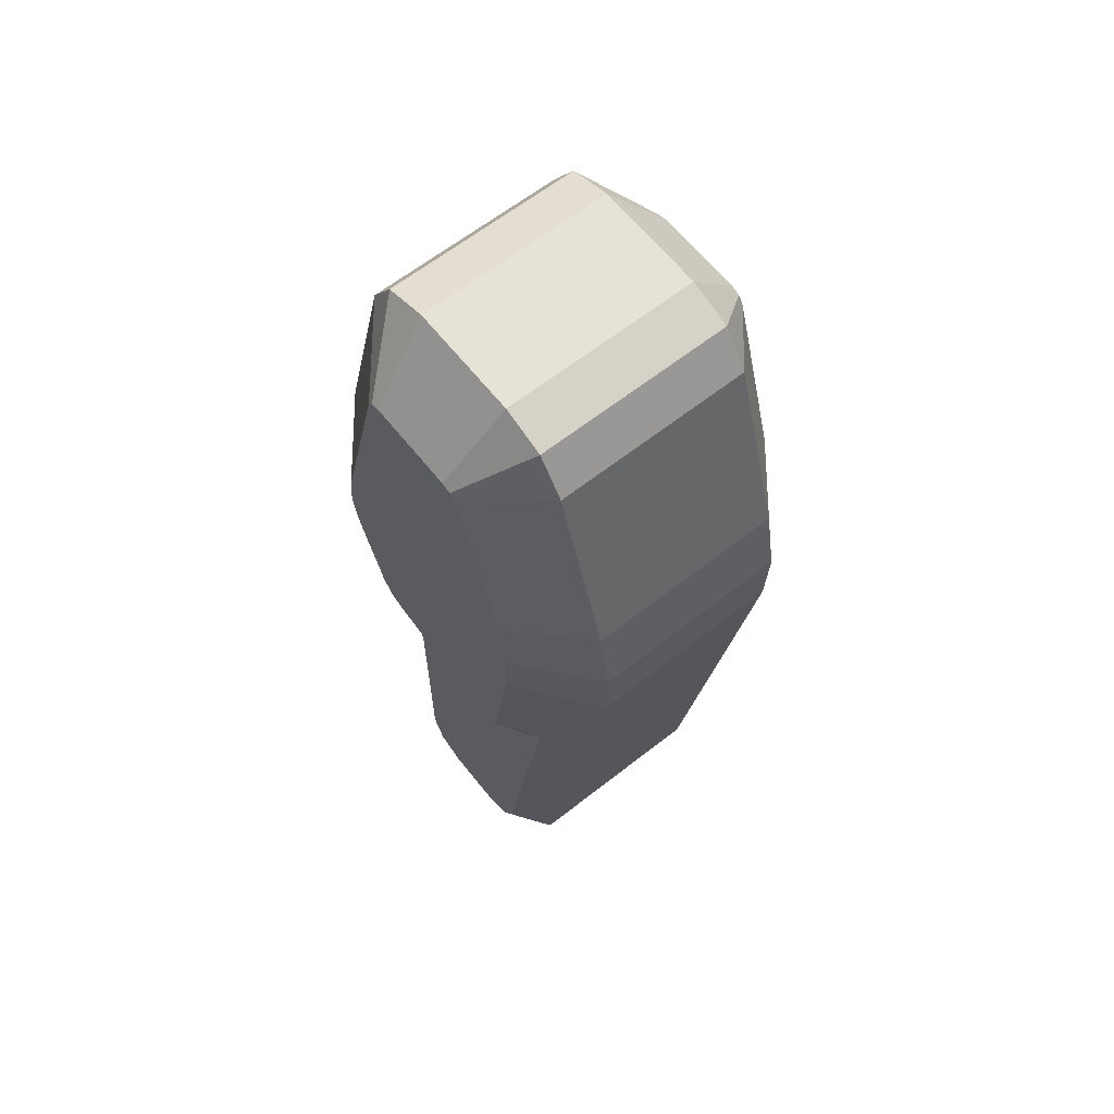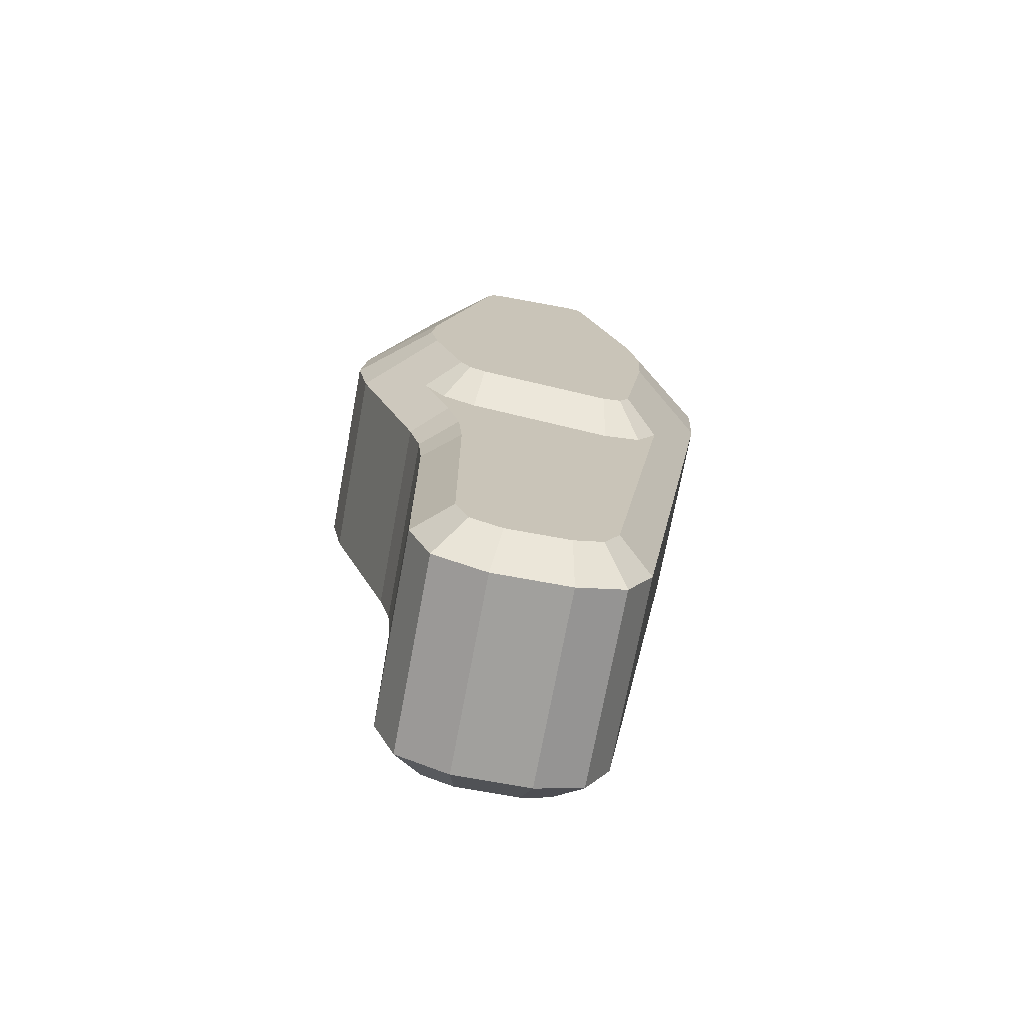
<metadata>
{"format":"obj","ext":"obj","renderer":"f3d","projection":"perspective","resolution":1024,"background":"white","views":[{"elev":63.5,"azim":51.6,"up":"+Z"},{"elev":-71.7,"azim":-10.5,"up":"+Z"}]}
</metadata>
<code>
v 0.0689 0.053 -0.1754
v 0.07223 0.053 -0.1701
v 0.009785 0.053 -0.1603
v 0.01325 0.053 -0.1652
v 0.01868 0.053 -0.1679
v 0.06277 0.053 -0.1767
v 0.07694 0.053 -0.0864
v 0.05948 0.053 -0.0313
v 0.05751 0.053 -0.02855
v 0.05429 0.053 -0.0275
v 0.02407 0.053 -0.0275
v 0.0208 0.053 -0.02861
v 0.01888 0.053 -0.03149
v -0.001588 0.053 -0.1079
v -0.002942 0.053 -0.1204
v -0.000419 0.053 -0.1328
v 0.07969 0.053 -0.1238
v 0.08051 0.053 -0.1049
v 0.04904 0.043 -0.3126
v 0.02825 0.043 -0.3126
v -0.001826 0.043 -0.1649
v 0.005387 0.043 -0.1752
v 0.07708 0.043 -0.1878
v 0.08375 0.043 -0.1772
v 0.06482 0.043 -0.1903
v 0.01671 0.043 -0.1807
v 0.00767 0.043 -0.1905
v 0.01185 0.043 -0.2058
v 0.01326 0.043 -0.2216
v 0.01326 0.043 -0.2977
v 0.01765 0.043 -0.3083
v 0.05884 0.043 -0.309
v 0.06396 0.043 -0.2999
v 0.0689 0.053 -0.1754
v 0.07223 0.053 -0.1701
v 0.07708 0.043 -0.1878
v 0.08375 0.043 -0.1772
v 0.009785 0.053 -0.1603
v 0.01325 0.053 -0.1652
v -0.001826 0.043 -0.1649
v 0.005387 0.043 -0.1752
v 0.01325 0.053 -0.1652
v 0.01868 0.053 -0.1679
v 0.005387 0.043 -0.1752
v 0.01671 0.043 -0.1807
v 0.01868 0.053 -0.1679
v 0.06277 0.053 -0.1767
v 0.01671 0.043 -0.1807
v 0.06482 0.043 -0.1903
v 0.06277 0.053 -0.1767
v 0.0689 0.053 -0.1754
v 0.06482 0.043 -0.1903
v 0.07708 0.043 -0.1878
v 0.07694 0.053 -0.0864
v 0.05948 0.053 -0.0313
v 0.1012 0.033 -0.08024
v 0.08211 0.033 -0.01995
v 0.05948 0.053 -0.0313
v 0.05751 0.053 -0.02855
v 0.08211 0.033 -0.01995
v 0.07305 0.033 -0.007329
v 0.05751 0.053 -0.02855
v 0.05429 0.053 -0.0275
v 0.07305 0.033 -0.007329
v 0.05828 0.033 -0.0025
v 0.05429 0.053 -0.0275
v 0.02407 0.053 -0.0275
v 0.05828 0.033 -0.0025
v 0.01995 0.033 -0.0025
v 0.02407 0.053 -0.0275
v 0.0208 0.053 -0.02861
v 0.01995 0.033 -0.0025
v 0.004726 0.033 -0.007666
v 0.0208 0.053 -0.02861
v 0.01888 0.053 -0.03149
v 0.004726 0.033 -0.007666
v -0.004203 0.033 -0.02103
v 0.01888 0.053 -0.03149
v -0.001588 0.053 -0.1079
v -0.004203 0.033 -0.02103
v -0.02624 0.033 -0.1033
v -0.001588 0.053 -0.1079
v -0.002942 0.053 -0.1204
v -0.02624 0.033 -0.1033
v -0.02822 0.033 -0.1216
v -0.002942 0.053 -0.1204
v -0.000419 0.053 -0.1328
v -0.02822 0.033 -0.1216
v -0.02453 0.033 -0.1397
v -0.000419 0.053 -0.1328
v -0.02453 0.033 -0.1397
v -0.004242 0.033 -0.1943
v -0.001826 0.043 -0.1649
v 0.009785 0.053 -0.1603
v 0.00767 0.043 -0.1905
v 0.00767 0.043 -0.1905
v -0.004242 0.033 -0.1943
v -0.000499 0.033 -0.208
v 0.01185 0.043 -0.2058
v 0.01185 0.043 -0.2058
v -0.000499 0.033 -0.208
v 0.000762 0.033 -0.2222
v 0.01326 0.043 -0.2216
v 0.01326 0.043 -0.2216
v 0.000762 0.033 -0.2222
v 0.000762 0.033 -0.3001
v 0.01326 0.043 -0.2977
v 0.01326 0.043 -0.2977
v 0.000762 0.033 -0.3001
v 0.008085 0.033 -0.3178
v 0.01765 0.043 -0.3083
v 0.01765 0.043 -0.3083
v 0.008085 0.033 -0.3178
v 0.02576 0.033 -0.3251
v 0.02825 0.043 -0.3126
v 0.02825 0.043 -0.3126
v 0.02576 0.033 -0.3251
v 0.05126 0.033 -0.3251
v 0.04904 0.043 -0.3126
v 0.05884 0.043 -0.309
v 0.05126 0.033 -0.3251
v 0.06747 0.033 -0.3192
v 0.04904 0.043 -0.3126
v 0.06396 0.043 -0.2999
v 0.06747 0.033 -0.3192
v 0.07594 0.033 -0.3041
v 0.05884 0.043 -0.309
v 0.07969 0.053 -0.1238
v 0.07594 0.033 -0.3041
v 0.1046 0.033 -0.1264
v 0.07223 0.053 -0.1701
v 0.08375 0.043 -0.1772
v 0.06396 0.043 -0.2999
v 0.07969 0.053 -0.1238
v 0.08051 0.053 -0.1049
v 0.1046 0.033 -0.1264
v 0.1056 0.033 -0.1031
v 0.08051 0.053 -0.1049
v 0.07694 0.053 -0.0864
v 0.1056 0.033 -0.1031
v 0.1012 0.033 -0.08024
v 0.0689 -0.053 -0.1754
v 0.07223 -0.053 -0.1701
v 0.009785 -0.053 -0.1603
v 0.01325 -0.053 -0.1652
v 0.01868 -0.053 -0.1679
v 0.06277 -0.053 -0.1767
v 0.07694 -0.053 -0.0864
v 0.05948 -0.053 -0.0313
v 0.05751 -0.053 -0.02855
v 0.05429 -0.053 -0.0275
v 0.02407 -0.053 -0.0275
v 0.0208 -0.053 -0.02861
v 0.01888 -0.053 -0.03149
v -0.001588 -0.053 -0.1079
v -0.002942 -0.053 -0.1204
v -0.000419 -0.053 -0.1328
v 0.07969 -0.053 -0.1238
v 0.08051 -0.053 -0.1049
v 0.04904 -0.043 -0.3126
v 0.02825 -0.043 -0.3126
v -0.001826 -0.043 -0.1649
v 0.005387 -0.043 -0.1752
v 0.07708 -0.043 -0.1878
v 0.08375 -0.043 -0.1772
v 0.06482 -0.043 -0.1903
v 0.01671 -0.043 -0.1807
v 0.00767 -0.043 -0.1905
v 0.01185 -0.043 -0.2058
v 0.01326 -0.043 -0.2216
v 0.01326 -0.043 -0.2977
v 0.01765 -0.043 -0.3083
v 0.05884 -0.043 -0.309
v 0.06396 -0.043 -0.2999
v 0.0689 -0.053 -0.1754
v 0.07223 -0.053 -0.1701
v 0.07708 -0.043 -0.1878
v 0.08375 -0.043 -0.1772
v 0.009785 -0.053 -0.1603
v 0.01325 -0.053 -0.1652
v -0.001826 -0.043 -0.1649
v 0.005387 -0.043 -0.1752
v 0.01325 -0.053 -0.1652
v 0.01868 -0.053 -0.1679
v 0.005387 -0.043 -0.1752
v 0.01671 -0.043 -0.1807
v 0.01868 -0.053 -0.1679
v 0.06277 -0.053 -0.1767
v 0.01671 -0.043 -0.1807
v 0.06482 -0.043 -0.1903
v 0.06277 -0.053 -0.1767
v 0.0689 -0.053 -0.1754
v 0.06482 -0.043 -0.1903
v 0.07708 -0.043 -0.1878
v 0.07694 -0.053 -0.0864
v 0.05948 -0.053 -0.0313
v 0.1012 -0.033 -0.08024
v 0.08211 -0.033 -0.01995
v 0.05948 -0.053 -0.0313
v 0.05751 -0.053 -0.02855
v 0.08211 -0.033 -0.01995
v 0.07305 -0.033 -0.007329
v 0.05751 -0.053 -0.02855
v 0.05429 -0.053 -0.0275
v 0.07305 -0.033 -0.007329
v 0.05828 -0.033 -0.0025
v 0.05429 -0.053 -0.0275
v 0.02407 -0.053 -0.0275
v 0.05828 -0.033 -0.0025
v 0.01995 -0.033 -0.0025
v 0.02407 -0.053 -0.0275
v 0.0208 -0.053 -0.02861
v 0.01995 -0.033 -0.0025
v 0.004726 -0.033 -0.007666
v 0.0208 -0.053 -0.02861
v 0.01888 -0.053 -0.03149
v 0.004726 -0.033 -0.007666
v -0.004203 -0.033 -0.02103
v 0.01888 -0.053 -0.03149
v -0.001588 -0.053 -0.1079
v -0.004203 -0.033 -0.02103
v -0.02624 -0.033 -0.1033
v -0.001588 -0.053 -0.1079
v -0.002942 -0.053 -0.1204
v -0.02624 -0.033 -0.1033
v -0.02822 -0.033 -0.1216
v -0.002942 -0.053 -0.1204
v -0.000419 -0.053 -0.1328
v -0.02822 -0.033 -0.1216
v -0.02453 -0.033 -0.1397
v -0.000419 -0.053 -0.1328
v -0.02453 -0.033 -0.1397
v -0.004242 -0.033 -0.1943
v -0.001826 -0.043 -0.1649
v 0.009785 -0.053 -0.1603
v 0.00767 -0.043 -0.1905
v 0.00767 -0.043 -0.1905
v -0.004242 -0.033 -0.1943
v -0.000499 -0.033 -0.208
v 0.01185 -0.043 -0.2058
v 0.01185 -0.043 -0.2058
v -0.000499 -0.033 -0.208
v 0.000762 -0.033 -0.2222
v 0.01326 -0.043 -0.2216
v 0.01326 -0.043 -0.2216
v 0.000762 -0.033 -0.2222
v 0.000762 -0.033 -0.3001
v 0.01326 -0.043 -0.2977
v 0.01326 -0.043 -0.2977
v 0.000762 -0.033 -0.3001
v 0.008085 -0.033 -0.3178
v 0.01765 -0.043 -0.3083
v 0.01765 -0.043 -0.3083
v 0.008085 -0.033 -0.3178
v 0.02576 -0.033 -0.3251
v 0.02825 -0.043 -0.3126
v 0.02825 -0.043 -0.3126
v 0.02576 -0.033 -0.3251
v 0.05126 -0.033 -0.3251
v 0.04904 -0.043 -0.3126
v 0.05884 -0.043 -0.309
v 0.05126 -0.033 -0.3251
v 0.06747 -0.033 -0.3192
v 0.04904 -0.043 -0.3126
v 0.06396 -0.043 -0.2999
v 0.06747 -0.033 -0.3192
v 0.07594 -0.033 -0.3041
v 0.05884 -0.043 -0.309
v 0.07969 -0.053 -0.1238
v 0.07594 -0.033 -0.3041
v 0.1046 -0.033 -0.1264
v 0.07223 -0.053 -0.1701
v 0.08375 -0.043 -0.1772
v 0.06396 -0.043 -0.2999
v 0.07969 -0.053 -0.1238
v 0.08051 -0.053 -0.1049
v 0.1046 -0.033 -0.1264
v 0.1056 -0.033 -0.1031
v 0.08051 -0.053 -0.1049
v 0.07694 -0.053 -0.0864
v 0.1056 -0.033 -0.1031
v 0.1012 -0.033 -0.08024
v 0.08211 0.033 -0.01995
v 0.08211 -0.033 -0.01995
v 0.07305 0.033 -0.007329
v 0.07305 -0.033 -0.007329
v 0.07305 0.033 -0.007329
v 0.07305 -0.033 -0.007329
v 0.05828 0.033 -0.0025
v 0.05828 -0.033 -0.0025
v 0.05828 0.033 -0.0025
v 0.05828 -0.033 -0.0025
v 0.01995 0.033 -0.0025
v 0.01995 -0.033 -0.0025
v 0.01995 0.033 -0.0025
v 0.01995 -0.033 -0.0025
v 0.004726 0.033 -0.007666
v 0.004726 -0.033 -0.007666
v 0.004726 0.033 -0.007666
v 0.004726 -0.033 -0.007666
v -0.004203 0.033 -0.02103
v -0.004203 -0.033 -0.02103
v -0.004203 0.033 -0.02103
v -0.004203 -0.033 -0.02103
v -0.02624 0.033 -0.1033
v -0.02624 -0.033 -0.1033
v -0.02624 0.033 -0.1033
v -0.02624 -0.033 -0.1033
v -0.02822 0.033 -0.1216
v -0.02822 -0.033 -0.1216
v -0.02822 0.033 -0.1216
v -0.02822 -0.033 -0.1216
v -0.02453 0.033 -0.1397
v -0.02453 -0.033 -0.1397
v -0.02453 0.033 -0.1397
v -0.02453 -0.033 -0.1397
v -0.004242 0.033 -0.1943
v -0.004242 -0.033 -0.1943
v -0.004242 0.033 -0.1943
v -0.004242 -0.033 -0.1943
v -0.000499 0.033 -0.208
v -0.000499 -0.033 -0.208
v -0.000499 0.033 -0.208
v -0.000499 -0.033 -0.208
v 0.000762 0.033 -0.2222
v 0.000762 -0.033 -0.2222
v 0.000762 0.033 -0.2222
v 0.000762 -0.033 -0.2222
v 0.000762 0.033 -0.3001
v 0.000762 -0.033 -0.3001
v 0.000762 0.033 -0.3001
v 0.000762 -0.033 -0.3001
v 0.008085 0.033 -0.3178
v 0.008085 -0.033 -0.3178
v 0.008085 0.033 -0.3178
v 0.008085 -0.033 -0.3178
v 0.02576 0.033 -0.3251
v 0.02576 -0.033 -0.3251
v 0.02576 0.033 -0.3251
v 0.02576 -0.033 -0.3251
v 0.05126 0.033 -0.3251
v 0.05126 -0.033 -0.3251
v 0.05126 0.033 -0.3251
v 0.05126 -0.033 -0.3251
v 0.06747 0.033 -0.3192
v 0.06747 -0.033 -0.3192
v 0.06747 0.033 -0.3192
v 0.06747 -0.033 -0.3192
v 0.07594 0.033 -0.3041
v 0.07594 -0.033 -0.3041
v 0.07594 0.033 -0.3041
v 0.07594 -0.033 -0.3041
v 0.1046 0.033 -0.1264
v 0.1046 -0.033 -0.1264
v 0.1046 0.033 -0.1264
v 0.1046 -0.033 -0.1264
v 0.1056 0.033 -0.1031
v 0.1056 -0.033 -0.1031
v 0.1056 0.033 -0.1031
v 0.1056 -0.033 -0.1031
v 0.1012 0.033 -0.08024
v 0.1012 -0.033 -0.08024
v 0.1012 0.033 -0.08024
v 0.1012 -0.033 -0.08024
v 0.08211 0.033 -0.01995
v 0.08211 -0.033 -0.01995
v 0.0115 0.01125 -0.3375
v 0.0115 0.01949 -0.3458
v 0.0115 -0.01949 -0.3458
v 0.0115 -0.01125 -0.3375
v 0.0115 -0.01125 -0.3765
v 0.0115 -0.01949 -0.3683
v 0.0115 0.01949 -0.3683
v 0.0115 0.01125 -0.3765
v 0.0115 0 -0.3795
v 0.0115 -0.0225 -0.357
v 0.0115 0 -0.3345
v 0.0115 0.0225 -0.357
v 0.0685 -0.01949 -0.3458
v 0.0685 -0.01125 -0.3375
v 0.0685 -0.01125 -0.3765
v 0.0685 -0.01949 -0.3683
v 0.0685 0.01949 -0.3683
v 0.0685 0.01125 -0.3765
v 0.0685 0.01125 -0.3375
v 0.0685 0.01949 -0.3458
v 0.0685 0 -0.3795
v 0.0685 -0.0225 -0.357
v 0.0685 0 -0.3345
v 0.0685 0.0225 -0.357
v 0.0335 -0.01126 -0.307
v 0.02874 -0.0065 -0.307
v 0.02874 0.0065 -0.307
v 0.0335 0.01126 -0.307
v 0.0465 0.01126 -0.307
v 0.05126 0.0065 -0.307
v 0.05126 -0.0065 -0.307
v 0.0465 -0.01126 -0.307
v 0.04 -0.013 -0.307
v 0.053 0 -0.307
v 0.04 0.013 -0.307
v 0.027 0 -0.307
v 0.0465 -0.01126 -0.307
v 0.04 -0.013 -0.307
v 0.04 -0.013 -0.3305
v 0.0465 -0.01126 -0.33
v 0.05126 -0.0065 -0.307
v 0.0465 -0.01126 -0.307
v 0.0465 -0.01126 -0.33
v 0.05126 -0.0065 -0.3287
v 0.053 0 -0.307
v 0.05126 -0.0065 -0.307
v 0.05126 -0.0065 -0.3287
v 0.053 0 -0.327
v 0.05126 0.0065 -0.307
v 0.05126 0.0065 -0.3287
v 0.053 0 -0.307
v 0.053 0 -0.327
v 0.0465 0.01126 -0.307
v 0.0465 0.01126 -0.33
v 0.05126 0.0065 -0.307
v 0.05126 0.0065 -0.3287
v 0.04 0.013 -0.307
v 0.04 0.013 -0.3305
v 0.0465 0.01126 -0.307
v 0.0465 0.01126 -0.33
v 0.0335 0.01126 -0.307
v 0.04 0.013 -0.307
v 0.04 0.013 -0.3305
v 0.0335 0.01126 -0.33
v 0.02874 0.0065 -0.307
v 0.0335 0.01126 -0.307
v 0.0335 0.01126 -0.33
v 0.02874 0.0065 -0.3287
v 0.027 0 -0.307
v 0.02874 0.0065 -0.307
v 0.02874 0.0065 -0.3287
v 0.027 0 -0.327
v 0.02874 -0.0065 -0.307
v 0.02874 -0.0065 -0.3287
v 0.027 0 -0.307
v 0.027 0 -0.327
v 0.0335 -0.01126 -0.307
v 0.0335 -0.01126 -0.33
v 0.02874 -0.0065 -0.307
v 0.02874 -0.0065 -0.3287
v 0.04 -0.013 -0.307
v 0.04 -0.013 -0.3305
v 0.0335 -0.01126 -0.307
v 0.0335 -0.01126 -0.33
v 0.06 0.02598 -0.342
v 0.02 0.02598 -0.342
v 0.06 0.03 -0.357
v 0.02 0.03 -0.357
v 0.06 0.015 -0.331
v 0.02 0.015 -0.331
v 0.06 0.02598 -0.342
v 0.02 0.02598 -0.342
v 0.06 0 -0.327
v 0.02 0 -0.327
v 0.06 0.015 -0.331
v 0.02 0.015 -0.331
v 0.05126 0.0065 -0.3287
v 0.053 0 -0.327
v 0.0465 0.01126 -0.33
v 0.04 0.013 -0.3305
v 0.0335 0.01126 -0.33
v 0.02874 0.0065 -0.3287
v 0.027 0 -0.327
v 0.06 -0.015 -0.331
v 0.02 -0.015 -0.331
v 0.06 0 -0.327
v 0.02 0 -0.327
v 0.0465 -0.01126 -0.33
v 0.04 -0.013 -0.3305
v 0.05126 -0.0065 -0.3287
v 0.053 0 -0.327
v 0.02874 -0.0065 -0.3287
v 0.027 0 -0.327
v 0.0335 -0.01126 -0.33
v 0.06 -0.02598 -0.342
v 0.02 -0.02598 -0.342
v 0.06 -0.015 -0.331
v 0.02 -0.015 -0.331
v 0.06 -0.03 -0.357
v 0.02 -0.03 -0.357
v 0.06 -0.02598 -0.342
v 0.02 -0.02598 -0.342
v 0.06 -0.02598 -0.372
v 0.02 -0.02598 -0.372
v 0.06 -0.03 -0.357
v 0.02 -0.03 -0.357
v 0.06 -0.015 -0.383
v 0.02 -0.015 -0.383
v 0.06 -0.02598 -0.372
v 0.02 -0.02598 -0.372
v 0.06 0 -0.387
v 0.02 0 -0.387
v 0.06 -0.015 -0.383
v 0.02 -0.015 -0.383
v 0.06 0.015 -0.383
v 0.02 0.015 -0.383
v 0.06 0 -0.387
v 0.02 0 -0.387
v 0.06 0.02598 -0.372
v 0.02 0.02598 -0.372
v 0.06 0.015 -0.383
v 0.02 0.015 -0.383
v 0.06 0.03 -0.357
v 0.02 0.03 -0.357
v 0.06 0.02598 -0.372
v 0.02 0.02598 -0.372
v 0.06 0.015 -0.383
v 0.06 0.02598 -0.372
v 0.0685 0.01125 -0.3765
v 0.0685 0.01949 -0.3683
v 0.06 0 -0.387
v 0.06 0.015 -0.383
v 0.0685 0 -0.3795
v 0.0685 0.01125 -0.3765
v 0.06 -0.015 -0.383
v 0.06 0 -0.387
v 0.0685 -0.01125 -0.3765
v 0.0685 0 -0.3795
v 0.06 -0.02598 -0.372
v 0.06 -0.015 -0.383
v 0.0685 -0.01949 -0.3683
v 0.0685 -0.01125 -0.3765
v 0.06 -0.03 -0.357
v 0.06 -0.02598 -0.372
v 0.0685 -0.0225 -0.357
v 0.0685 -0.01949 -0.3683
v 0.06 -0.02598 -0.342
v 0.06 -0.03 -0.357
v 0.0685 -0.01949 -0.3458
v 0.0685 -0.0225 -0.357
v 0.06 -0.015 -0.331
v 0.06 -0.02598 -0.342
v 0.0685 -0.01125 -0.3375
v 0.0685 -0.01949 -0.3458
v 0.06 0 -0.327
v 0.06 -0.015 -0.331
v 0.0685 0 -0.3345
v 0.0685 -0.01125 -0.3375
v 0.06 0.015 -0.331
v 0.06 0 -0.327
v 0.0685 0.01125 -0.3375
v 0.0685 0 -0.3345
v 0.06 0.02598 -0.342
v 0.06 0.015 -0.331
v 0.0685 0.01949 -0.3458
v 0.0685 0.01125 -0.3375
v 0.06 0.03 -0.357
v 0.06 0.02598 -0.342
v 0.0685 0.0225 -0.357
v 0.0685 0.01949 -0.3458
v 0.06 0.02598 -0.372
v 0.06 0.03 -0.357
v 0.0685 0.01949 -0.3683
v 0.0685 0.0225 -0.357
v 0.02 0.015 -0.383
v 0.02 0.02598 -0.372
v 0.0115 0.01125 -0.3765
v 0.0115 0.01949 -0.3683
v 0.02 0 -0.387
v 0.02 0.015 -0.383
v 0.0115 0 -0.3795
v 0.0115 0.01125 -0.3765
v 0.02 -0.015 -0.383
v 0.02 0 -0.387
v 0.0115 -0.01125 -0.3765
v 0.0115 0 -0.3795
v 0.02 -0.02598 -0.372
v 0.02 -0.015 -0.383
v 0.0115 -0.01949 -0.3683
v 0.0115 -0.01125 -0.3765
v 0.02 -0.03 -0.357
v 0.02 -0.02598 -0.372
v 0.0115 -0.0225 -0.357
v 0.0115 -0.01949 -0.3683
v 0.02 -0.02598 -0.342
v 0.02 -0.03 -0.357
v 0.0115 -0.01949 -0.3458
v 0.0115 -0.0225 -0.357
v 0.02 -0.015 -0.331
v 0.02 -0.02598 -0.342
v 0.0115 -0.01125 -0.3375
v 0.0115 -0.01949 -0.3458
v 0.02 0 -0.327
v 0.02 -0.015 -0.331
v 0.0115 0 -0.3345
v 0.0115 -0.01125 -0.3375
v 0.02 0.015 -0.331
v 0.02 0 -0.327
v 0.0115 0.01125 -0.3375
v 0.0115 0 -0.3345
v 0.02 0.02598 -0.342
v 0.02 0.015 -0.331
v 0.0115 0.01949 -0.3458
v 0.0115 0.01125 -0.3375
v 0.02 0.03 -0.357
v 0.02 0.02598 -0.342
v 0.0115 0.0225 -0.357
v 0.0115 0.01949 -0.3458
v 0.02 0.02598 -0.372
v 0.02 0.03 -0.357
v 0.0115 0.01949 -0.3683
v 0.0115 0.0225 -0.357
f 10 8 7
f 8 10 9
f 7 17 5
f 17 7 18
f 1 6 2
f 17 2 6
f 6 5 17
f 11 10 7
f 13 12 11
f 11 14 13
f 7 5 14
f 3 5 4
f 3 16 5
f 16 14 5
f 16 15 14
f 11 7 14
f 19 33 32
f 33 19 29
f 33 23 24
f 33 29 25
f 23 33 25
f 29 19 20
f 25 29 26
f 29 20 30
f 26 29 28
f 22 26 27
f 28 27 26
f 27 21 22
f 30 20 31
f 35 37 36
f 35 36 34
f 39 41 40
f 39 40 38
f 43 45 44
f 43 44 42
f 47 49 48
f 47 48 46
f 51 53 52
f 51 52 50
f 55 57 56
f 55 56 54
f 59 61 60
f 59 60 58
f 63 65 64
f 63 64 62
f 67 69 68
f 67 68 66
f 71 73 72
f 71 72 70
f 75 77 76
f 75 76 74
f 79 81 80
f 79 80 78
f 83 85 84
f 83 84 82
f 87 89 88
f 87 88 86
f 90 94 93
f 92 91 93
f 90 93 91
f 95 92 93
f 96 99 98
f 96 98 97
f 100 103 102
f 100 102 101
f 104 107 106
f 104 106 105
f 108 111 110
f 108 110 109
f 112 115 114
f 112 114 113
f 119 118 117
f 119 117 116
f 122 121 123
f 122 123 120
f 126 125 127
f 126 127 124
f 132 131 128
f 130 129 132
f 133 132 129
f 128 130 132
f 135 137 136
f 135 136 134
f 139 141 140
f 139 140 138
f 149 147 148
f 149 150 151
f 151 147 149
f 158 159 148
f 142 143 147
f 158 147 143
f 158 148 147
f 147 151 146
f 154 152 153
f 146 152 154
f 155 144 154
f 144 145 146
f 146 154 144
f 144 155 157
f 157 155 156
f 151 152 146
f 160 173 174
f 174 170 160
f 174 165 164
f 174 166 170
f 164 166 174
f 170 161 160
f 166 167 170
f 170 171 161
f 167 169 170
f 163 168 167
f 169 167 168
f 168 163 162
f 171 172 161
f 176 175 177
f 176 177 178
f 180 179 181
f 180 181 182
f 184 183 185
f 184 185 186
f 188 187 189
f 188 189 190
f 192 191 193
f 192 193 194
f 196 195 197
f 196 197 198
f 200 199 201
f 200 201 202
f 204 203 205
f 204 205 206
f 208 207 209
f 208 209 210
f 212 211 213
f 212 213 214
f 216 215 217
f 216 217 218
f 220 219 221
f 220 221 222
f 224 223 225
f 224 225 226
f 228 227 229
f 228 229 230
f 231 234 235
f 233 234 232
f 231 232 234
f 236 234 233
f 237 238 239
f 237 239 240
f 241 242 243
f 241 243 244
f 245 246 247
f 245 247 248
f 249 250 251
f 249 251 252
f 253 254 255
f 253 255 256
f 260 257 258
f 260 258 259
f 263 261 264
f 263 264 262
f 267 265 268
f 267 268 266
f 273 269 272
f 271 273 270
f 274 270 273
f 269 273 271
f 276 275 277
f 276 277 278
f 280 279 281
f 280 281 282
f 284 283 285
f 284 285 286
f 288 287 289
f 288 289 290
f 292 291 293
f 292 293 294
f 296 295 297
f 296 297 298
f 300 299 301
f 300 301 302
f 304 303 305
f 304 305 306
f 308 307 309
f 308 309 310
f 312 311 313
f 312 313 314
f 316 315 317
f 316 317 318
f 320 319 321
f 320 321 322
f 324 323 325
f 324 325 326
f 328 327 329
f 328 329 330
f 332 331 333
f 332 333 334
f 336 335 337
f 336 337 338
f 340 339 341
f 340 341 342
f 344 343 345
f 344 345 346
f 348 347 349
f 348 349 350
f 352 351 353
f 352 353 354
f 356 355 357
f 356 357 358
f 360 359 361
f 360 361 362
f 364 363 365
f 364 365 366

</code>
